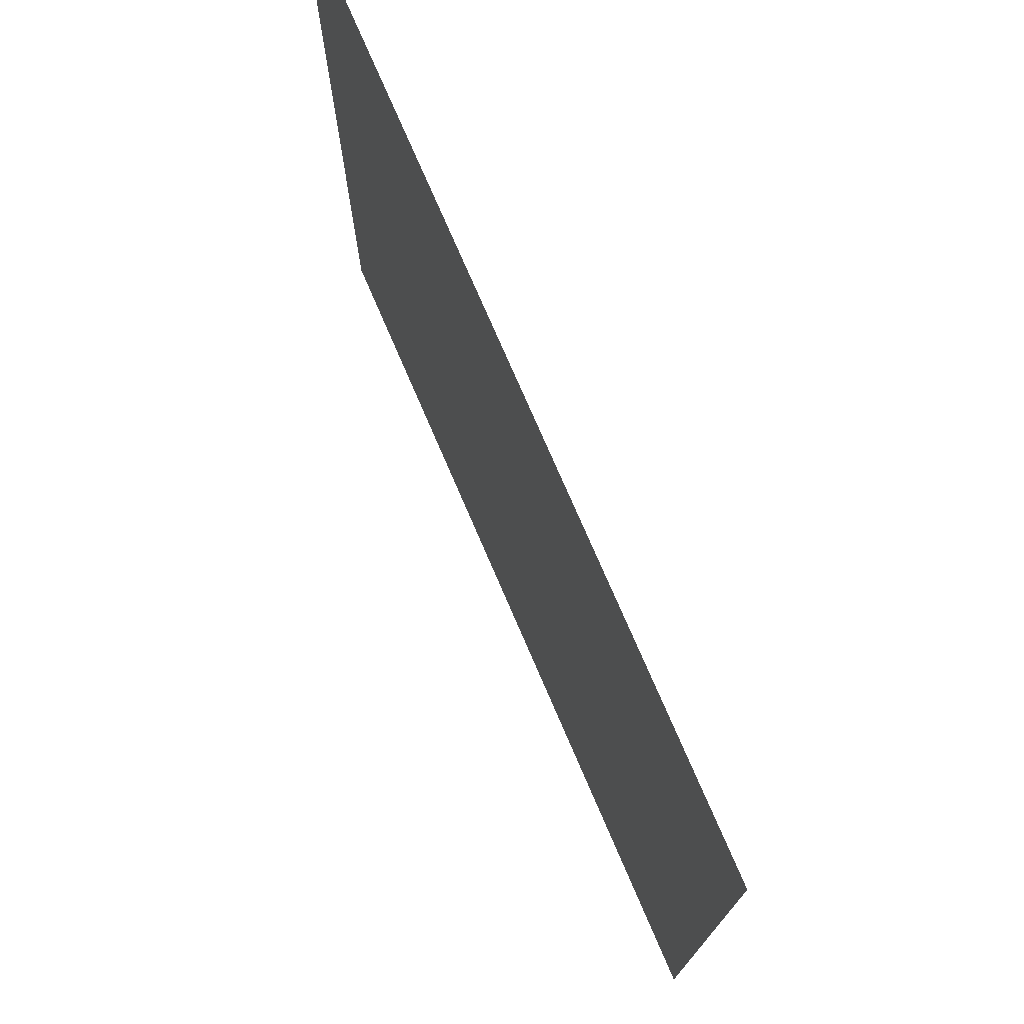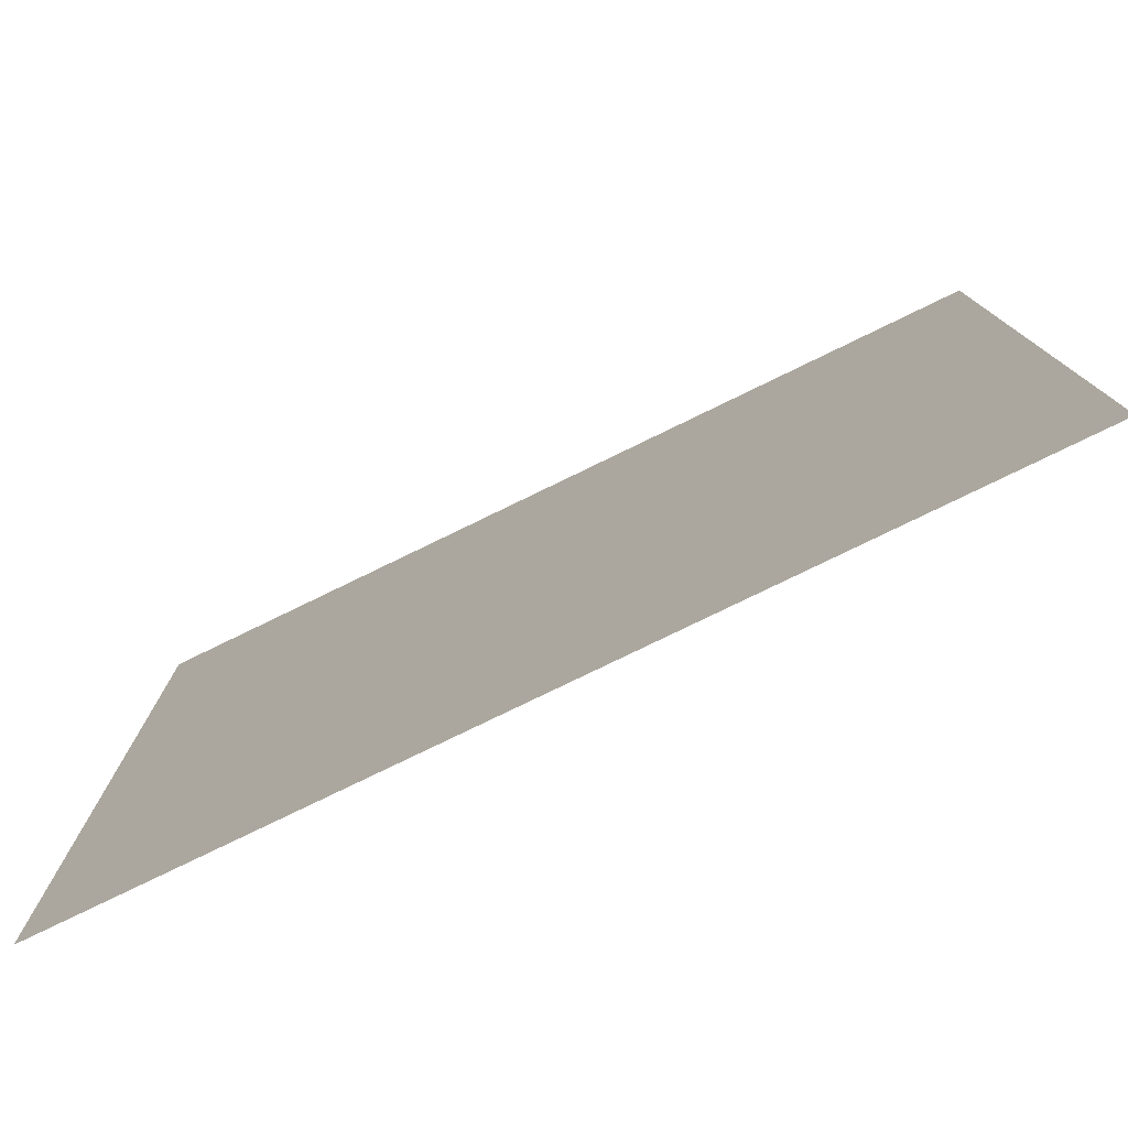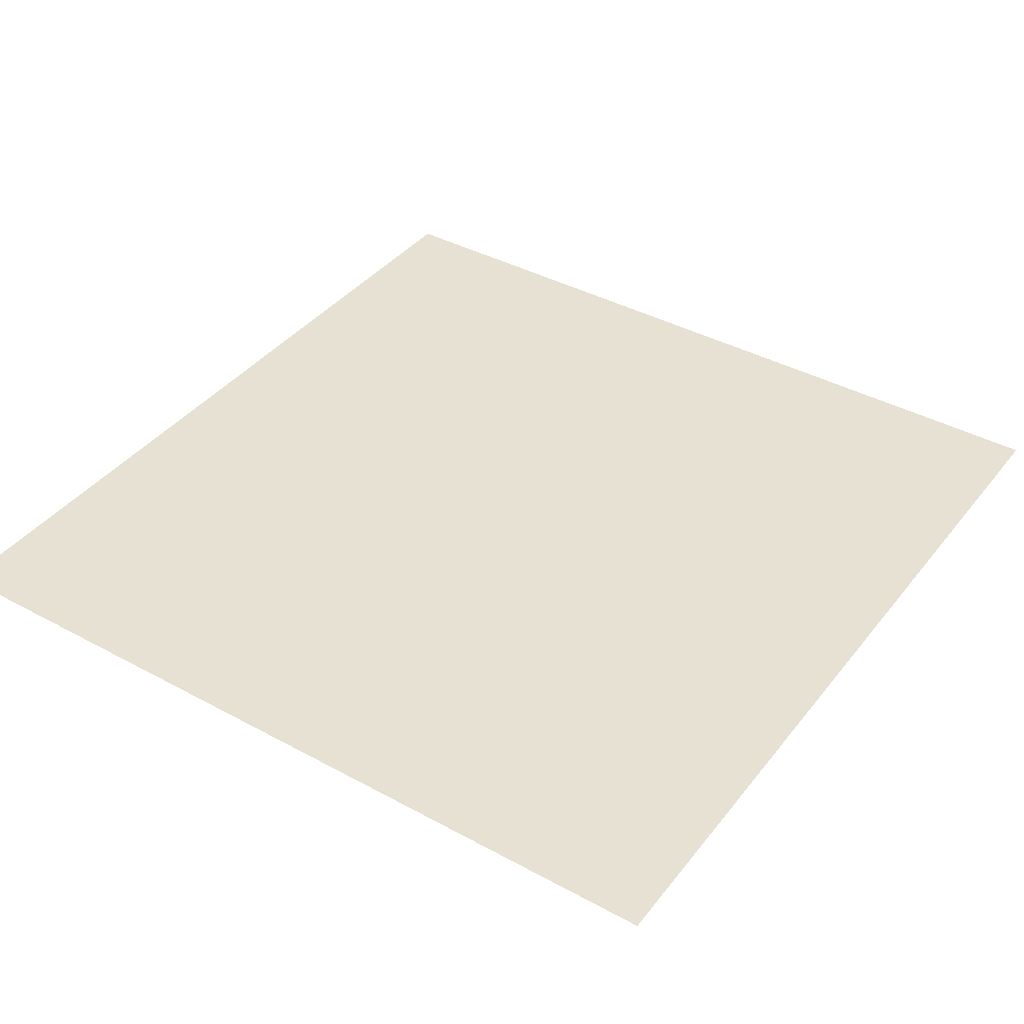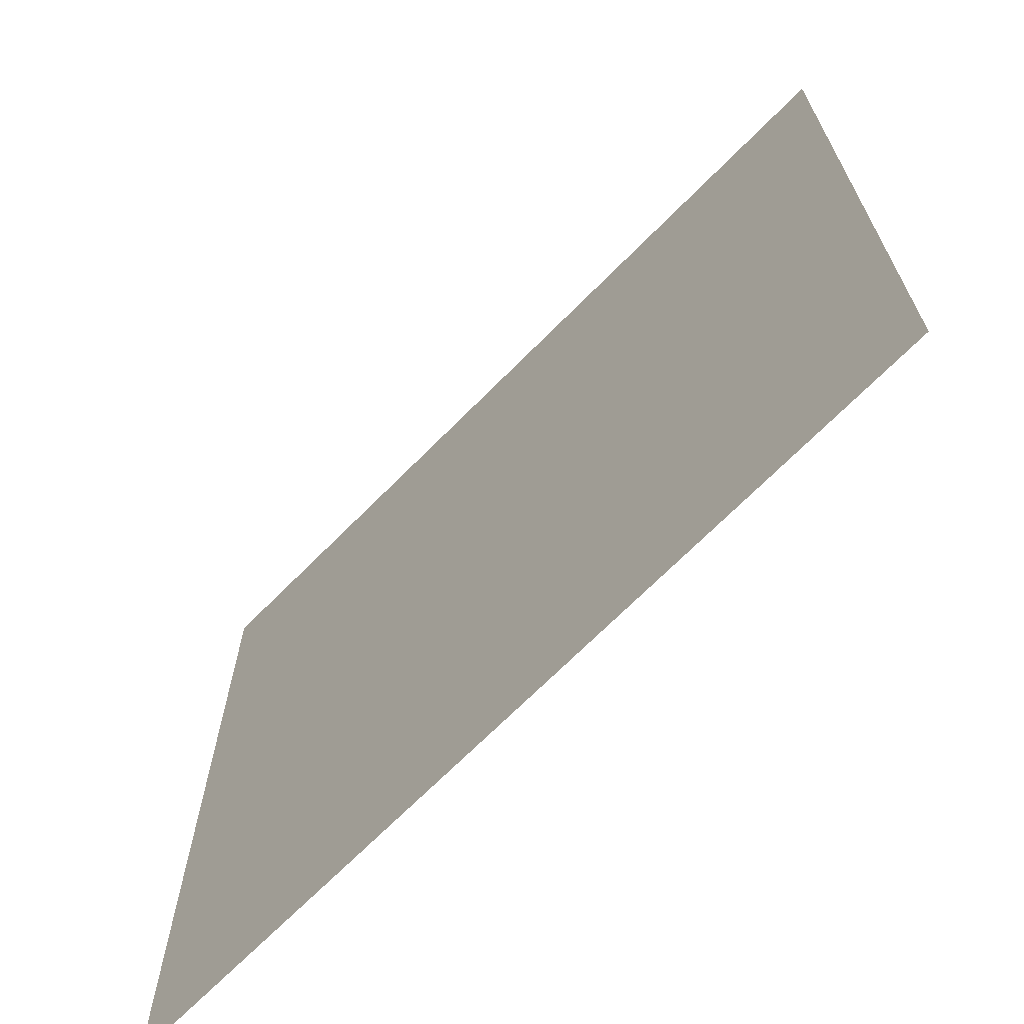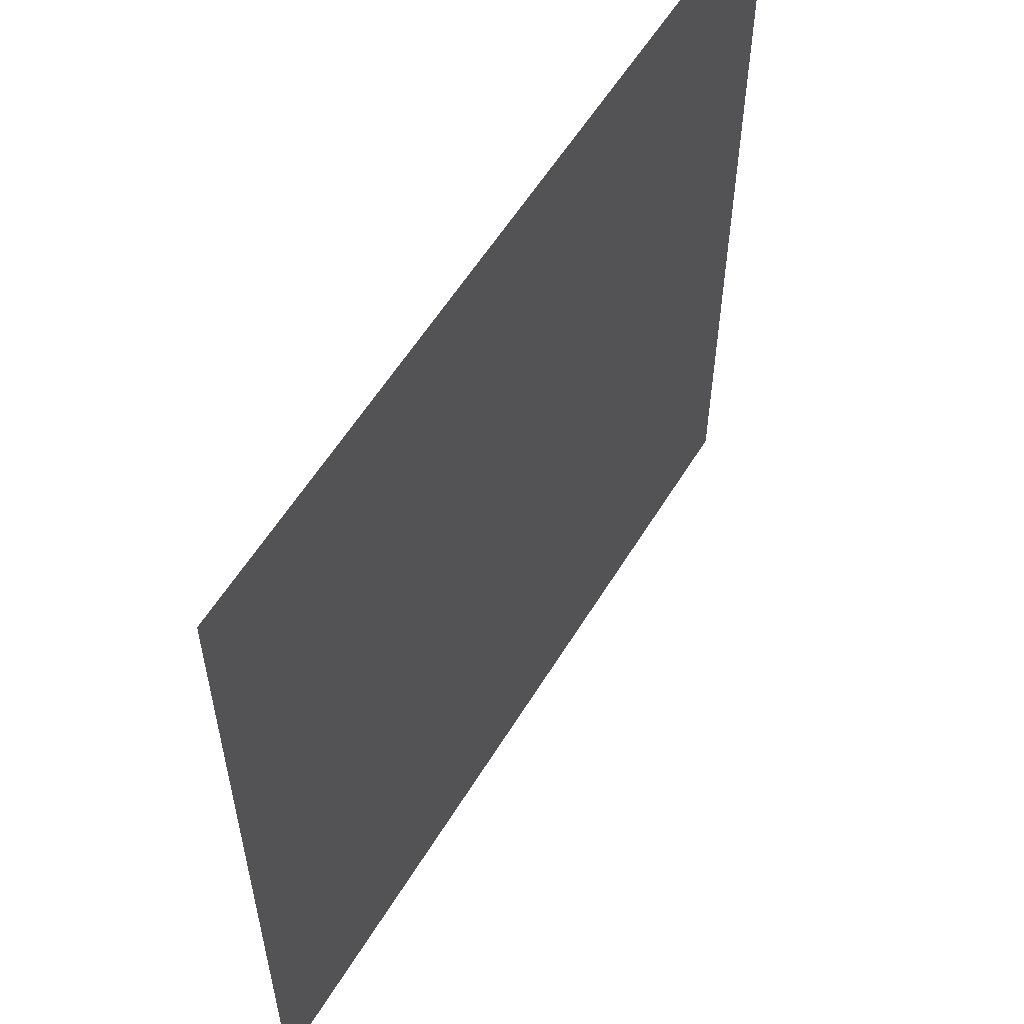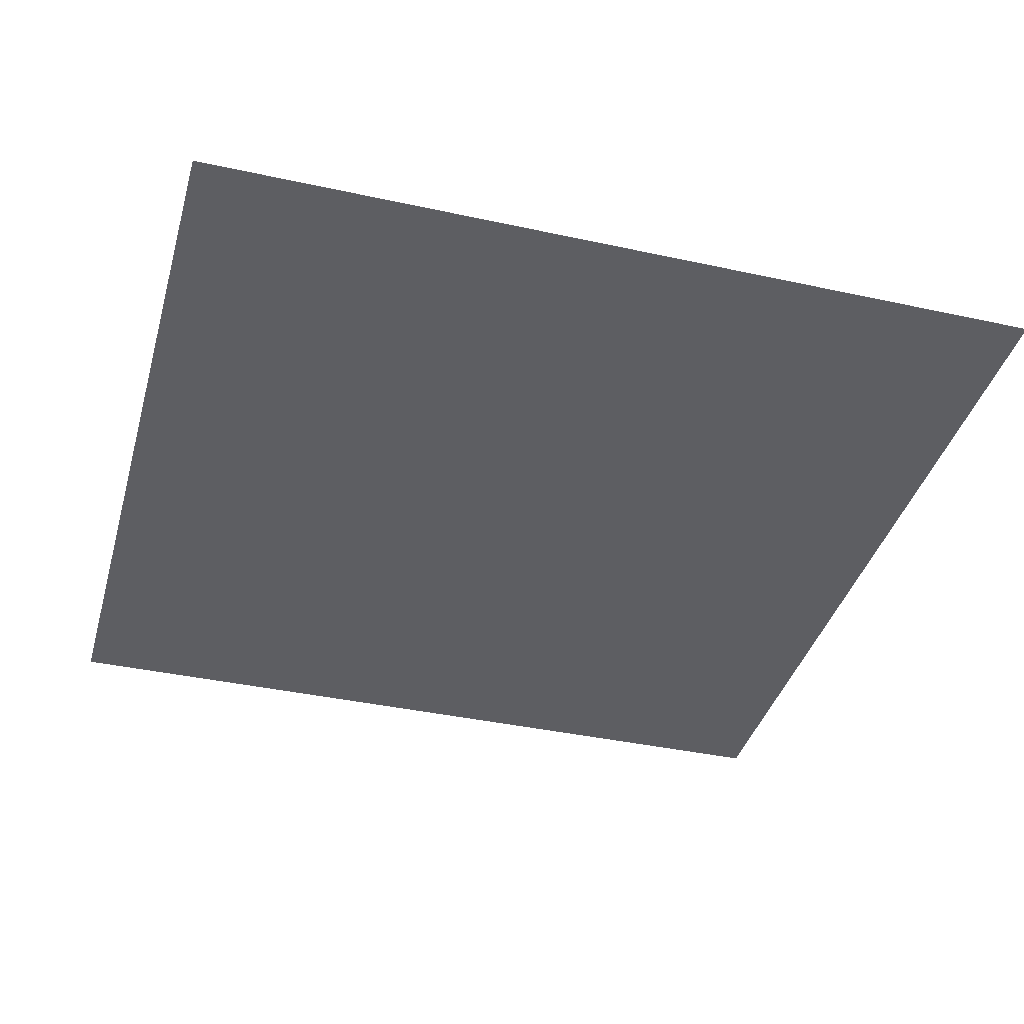
<metadata>
{"format":"obj","ext":"obj","renderer":"f3d","projection":"perspective","resolution":1024,"background":"white","views":[{"elev":75.3,"azim":66.7,"up":"+Y"},{"elev":-78.8,"azim":-154.1,"up":"+Y"},{"elev":39.5,"azim":-145.9,"up":"+Z"},{"elev":-68.9,"azim":45.4,"up":"+Y"},{"elev":57.7,"azim":121.1,"up":"+Y"},{"elev":-38.7,"azim":-105.4,"up":"+Z"}]}
</metadata>
<code>
v -20 -8.5 0
v -22 -8.5 0
v -22 -6.5 0
v -20 -6.5 0
g level_ending_lab_mesh_0021
f 1 2 3 4

</code>
